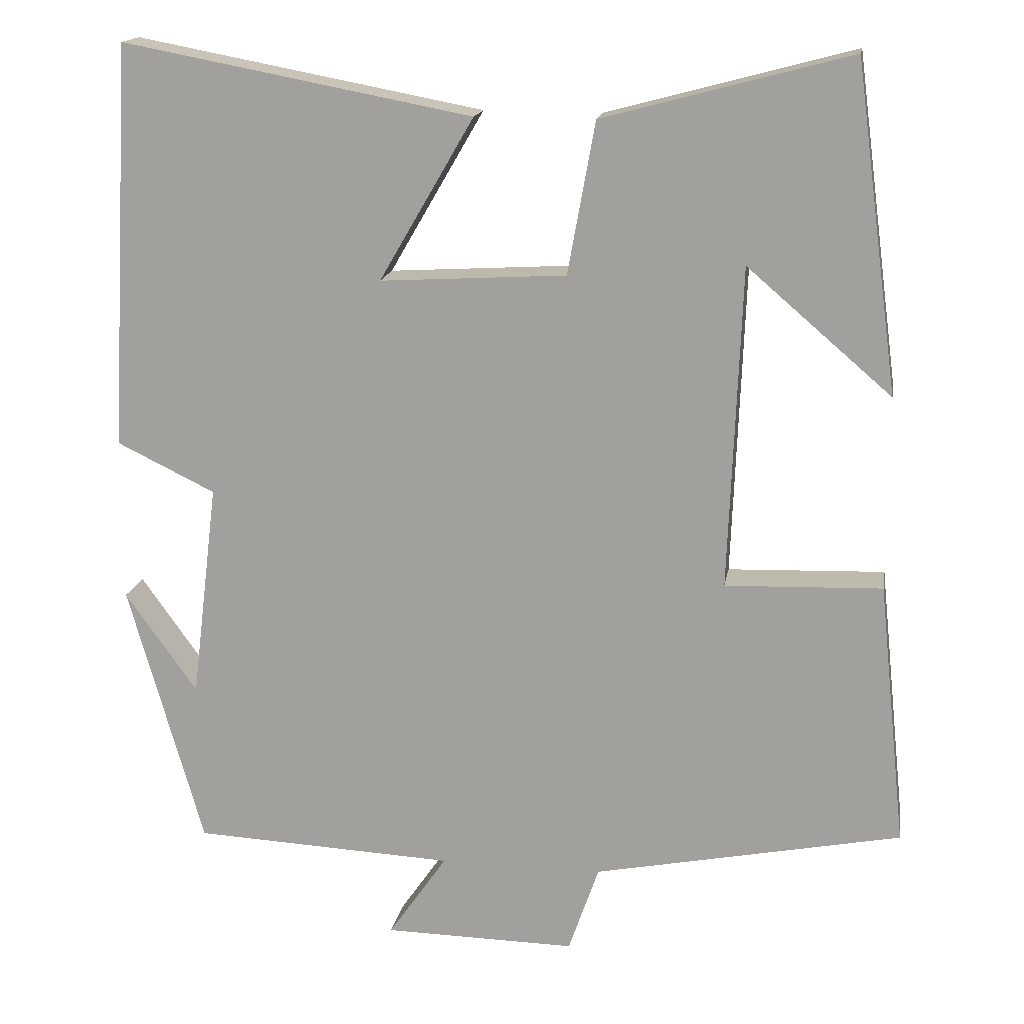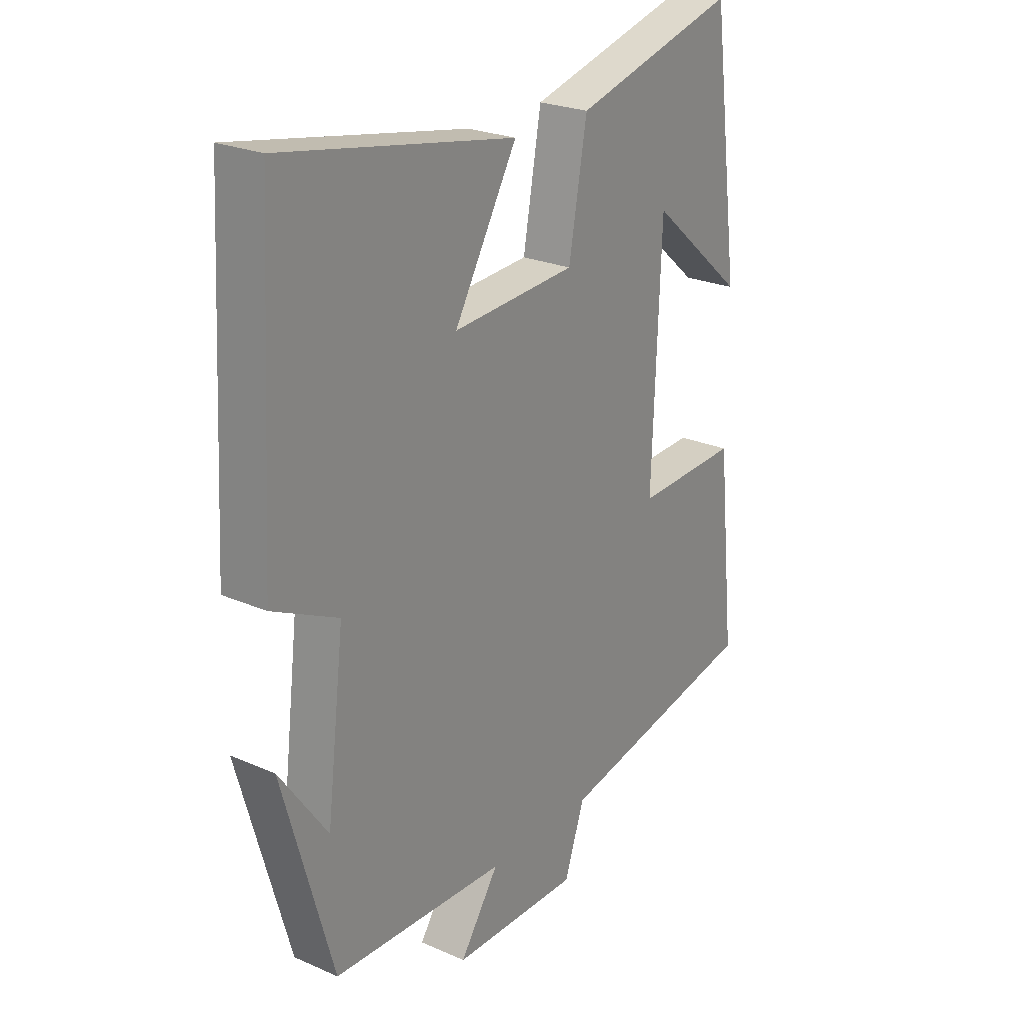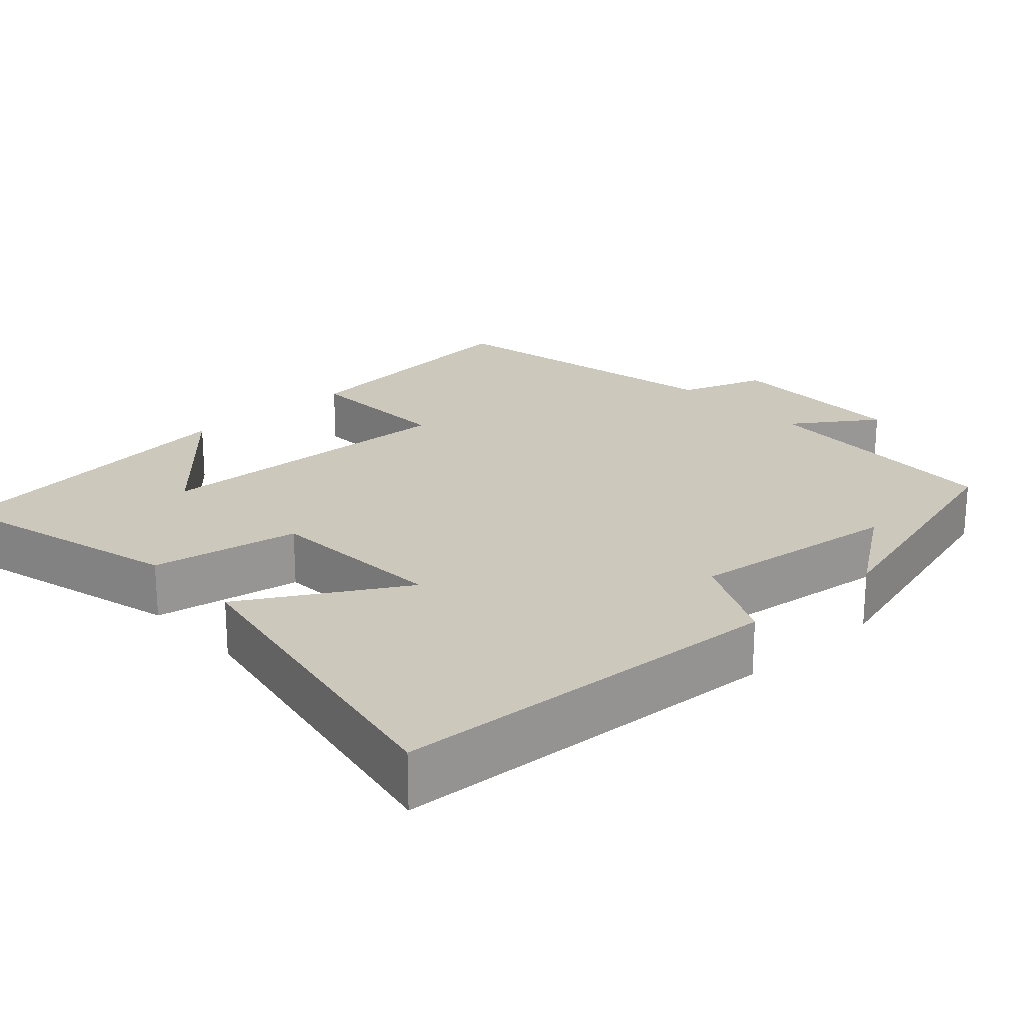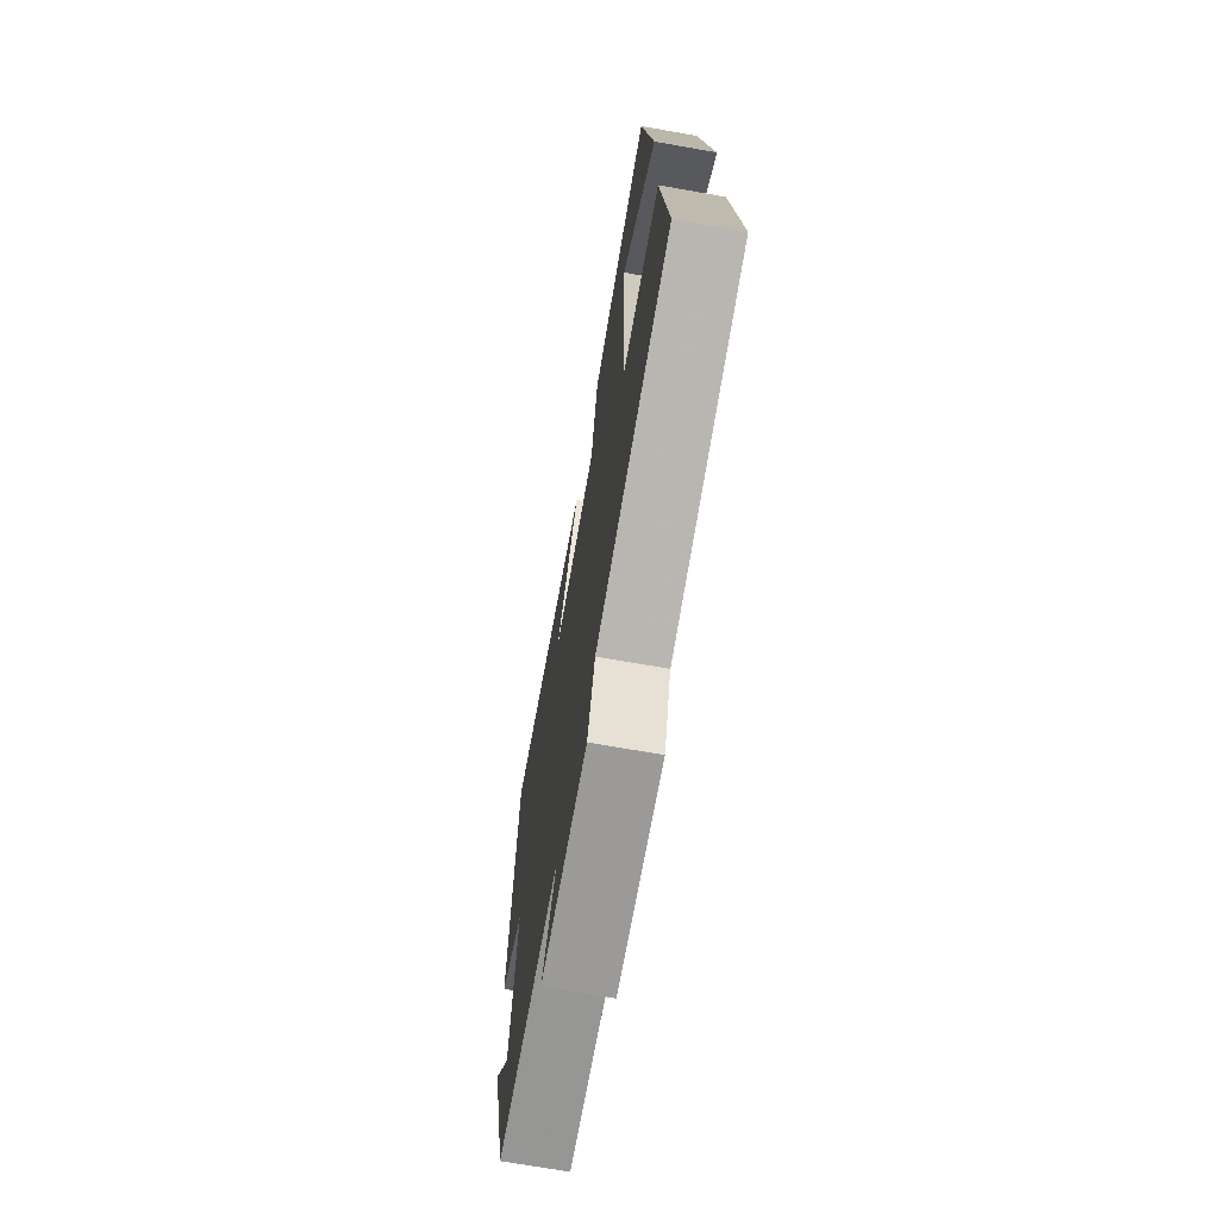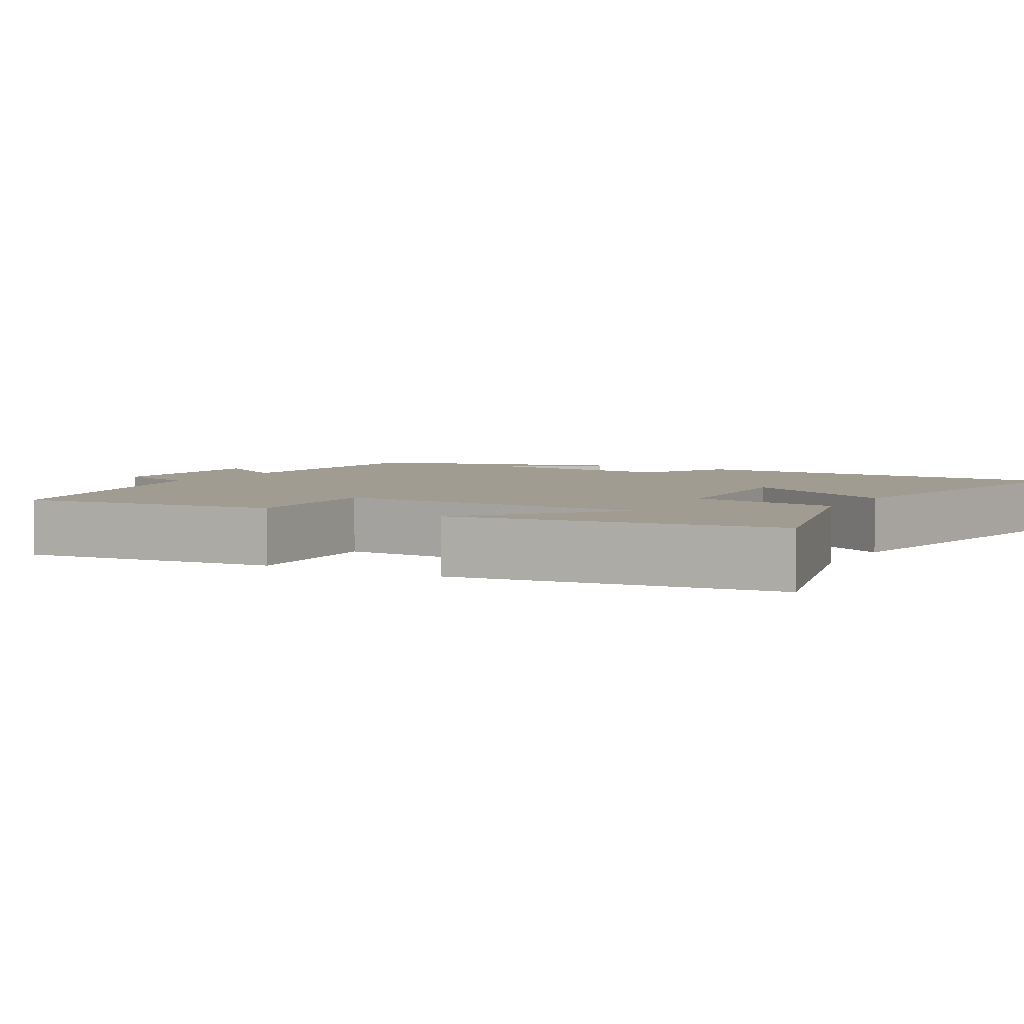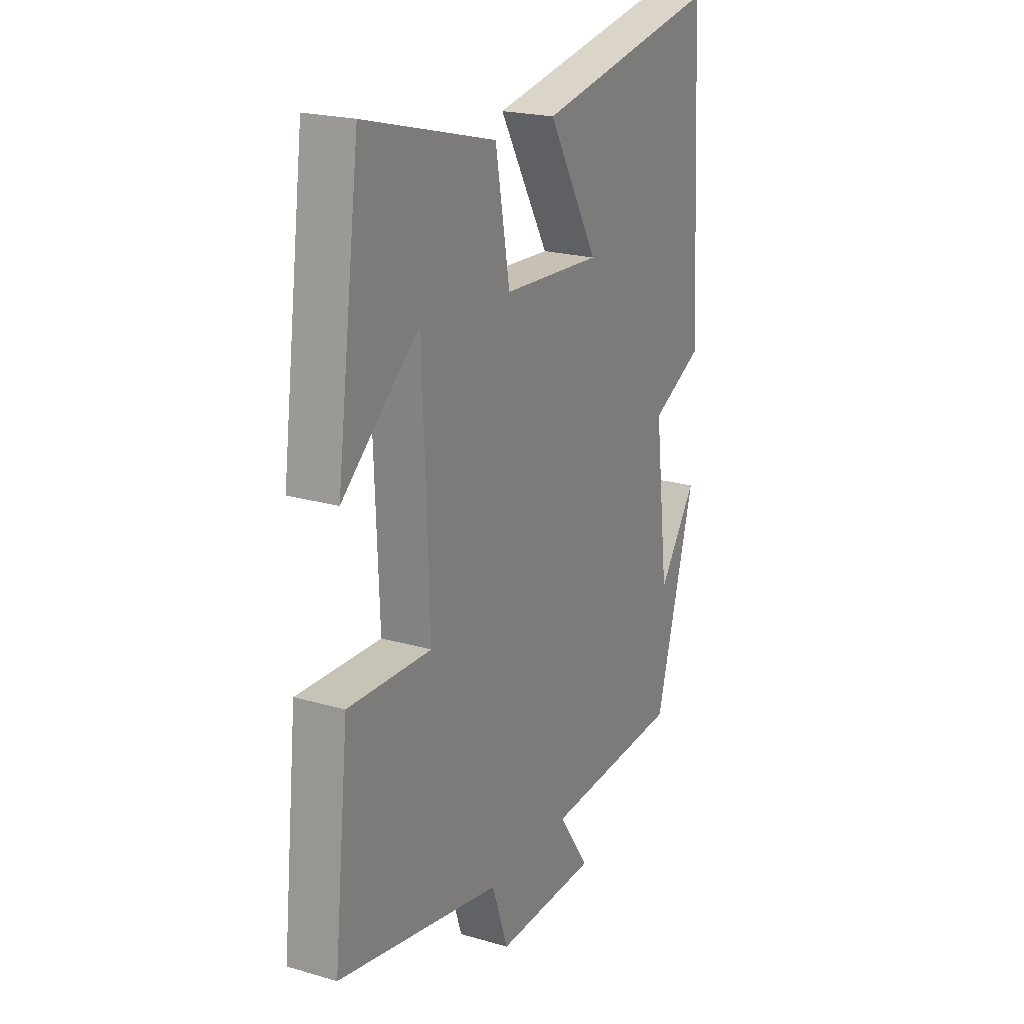
<metadata>
{"format":"obj","ext":"obj","renderer":"f3d","projection":"perspective","resolution":1024,"background":"white","views":[{"elev":16.3,"azim":-170.5,"up":"+Z"},{"elev":24.5,"azim":125.6,"up":"+Z"},{"elev":22.1,"azim":47.5,"up":"+Y"},{"elev":-70.4,"azim":-100.0,"up":"+Z"},{"elev":4.5,"azim":-60.3,"up":"+Y"},{"elev":21.3,"azim":-62.8,"up":"+Z"}]}
</metadata>
<code>
v 0.404 0.07 -0.484
v 0.069 0.07 -0.5
v 0.144 0.07 -0.609
v -0.102 0.07 -0.613
v -0.141 0.07 -0.5
v -0.536 0.07 -0.421
v -0.5 0.07 -0.082
v -0.299 0.07 -0.089
v -0.315 0.07 0.325
v -0.5 0.07 0.166
v -0.444 0.07 0.584
v -0.128 0.07 0.5
v -0.093 0.07 0.306
v 0.145 0.07 0.292
v 0.024 0.07 0.5
v 0.471 0.07 0.584
v 0.5 0.07 0.065
v 0.374 0.07 0.004
v 0.408 0.07 -0.274
v 0.5 0.07 -0.145
v 0.404 0 -0.484
v 0.069 0 -0.5
v 0.144 0 -0.609
v -0.102 0 -0.613
v -0.141 0 -0.5
v -0.536 0 -0.421
v -0.5 0 -0.082
v -0.299 0 -0.089
v -0.315 0 0.325
v -0.5 0 0.166
v -0.444 0 0.584
v -0.128 0 0.5
v -0.093 0 0.306
v 0.145 0 0.292
v 0.024 0 0.5
v 0.471 0 0.584
v 0.5 0 0.065
v 0.374 0 0.004
v 0.408 0 -0.274
v 0.5 0 -0.145
f 19 20 1
f 18 19 1 2
f 16 17 18
f 15 16 18
f 14 15 18
f 13 14 18 2
f 11 12 13
f 9 10 11
f 9 11 13
f 8 9 13 2
f 7 8 2
f 6 7 2
f 5 6 2
f 2 3 4 5
f 21 40 39
f 22 21 39 38
f 38 37 36
f 38 36 35
f 38 35 34
f 22 38 34 33
f 33 32 31
f 31 30 29
f 33 31 29
f 22 33 29 28
f 22 28 27
f 22 27 26
f 22 26 25
f 25 24 23 22
f 1 21 22 2
f 2 22 23 3
f 3 23 24 4
f 4 24 25 5
f 5 25 26 6
f 6 26 27 7
f 7 27 28 8
f 8 28 29 9
f 9 29 30 10
f 10 30 31 11
f 11 31 32 12
f 12 32 33 13
f 13 33 34 14
f 14 34 35 15
f 15 35 36 16
f 16 36 37 17
f 17 37 38 18
f 18 38 39 19
f 19 39 40 20
f 20 40 21 1

</code>
